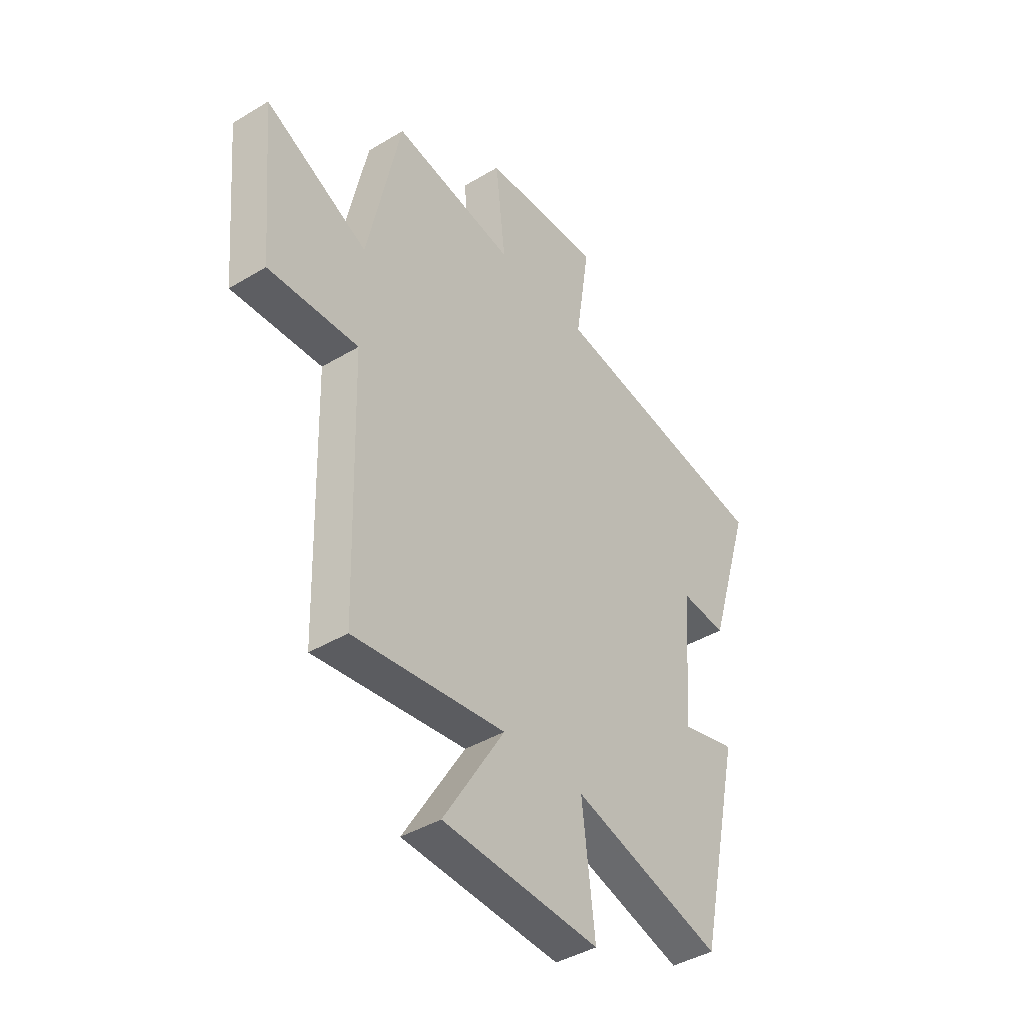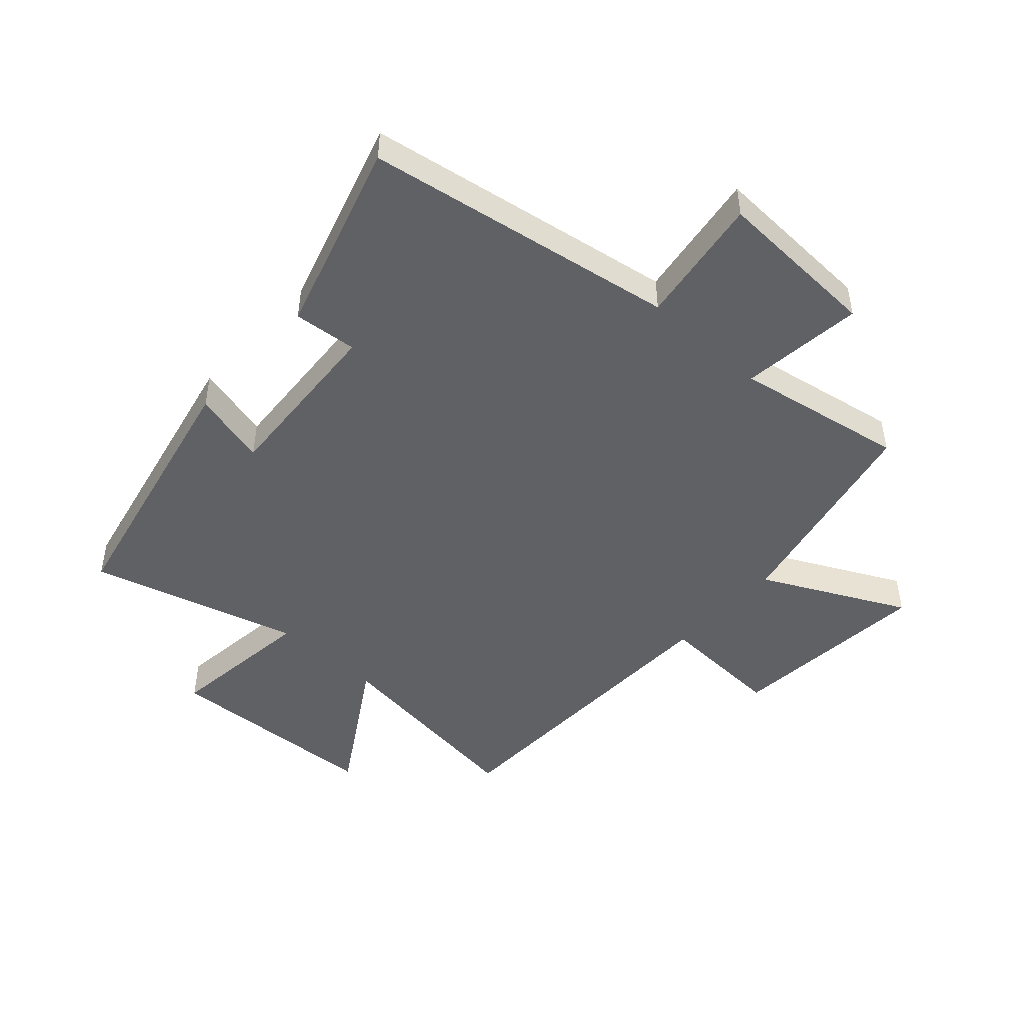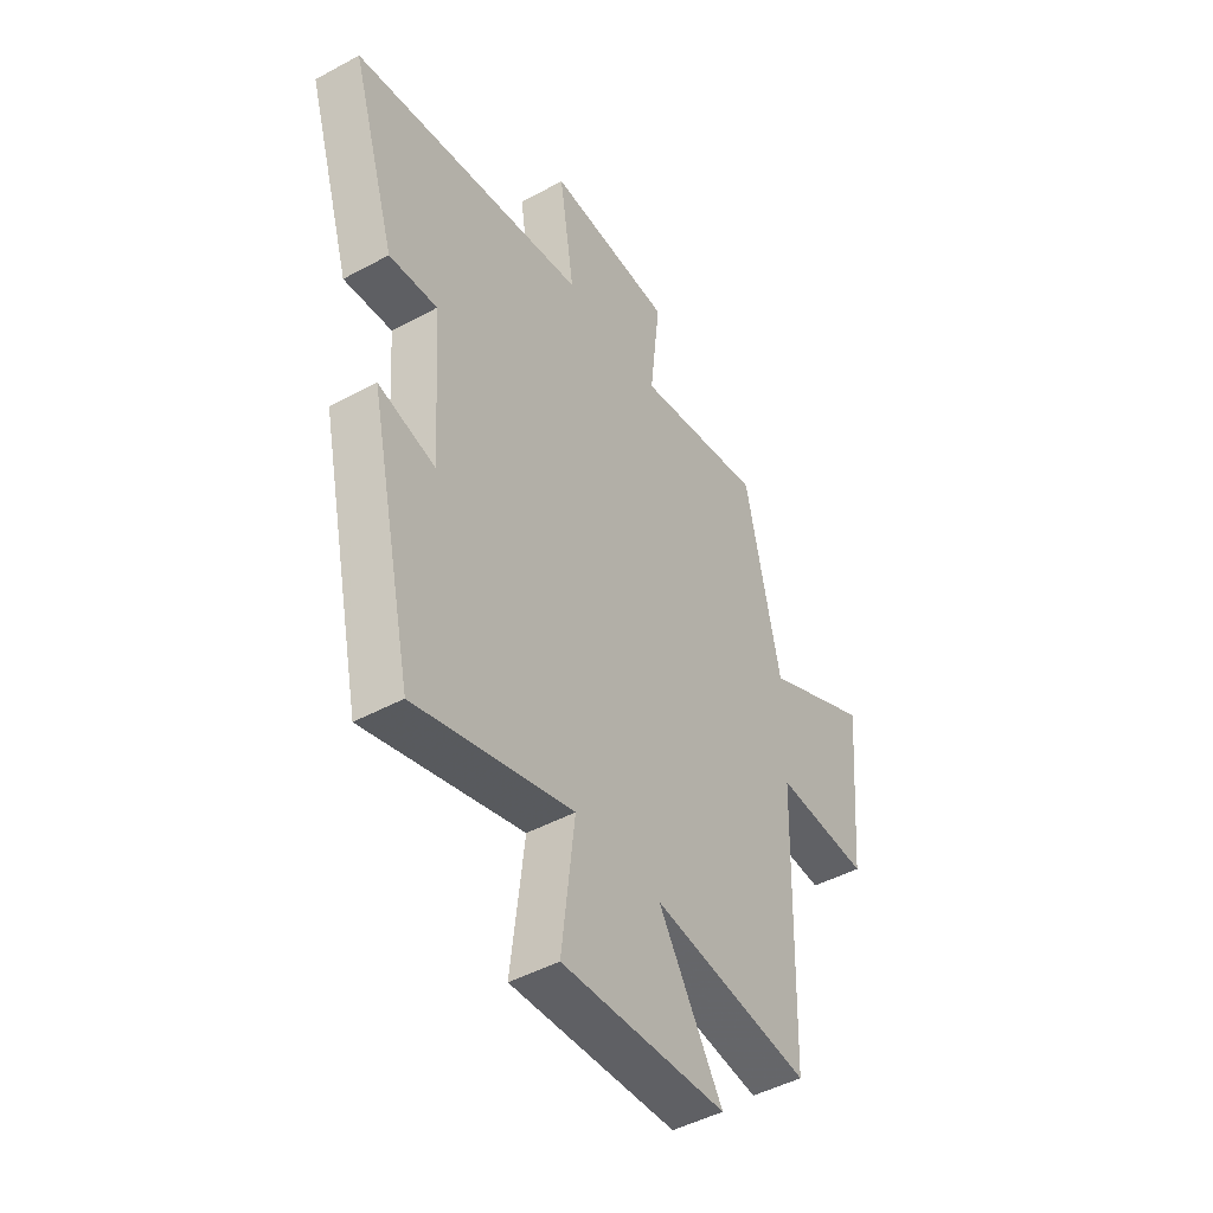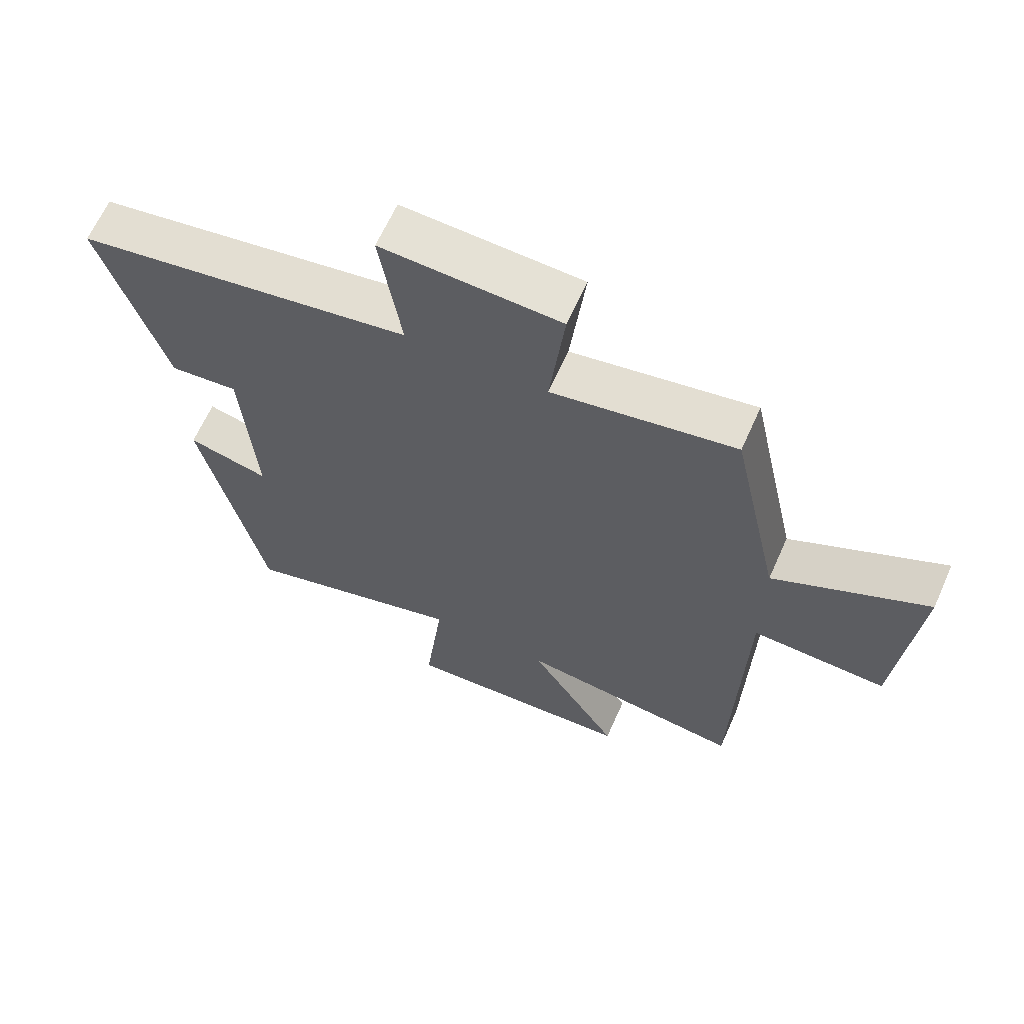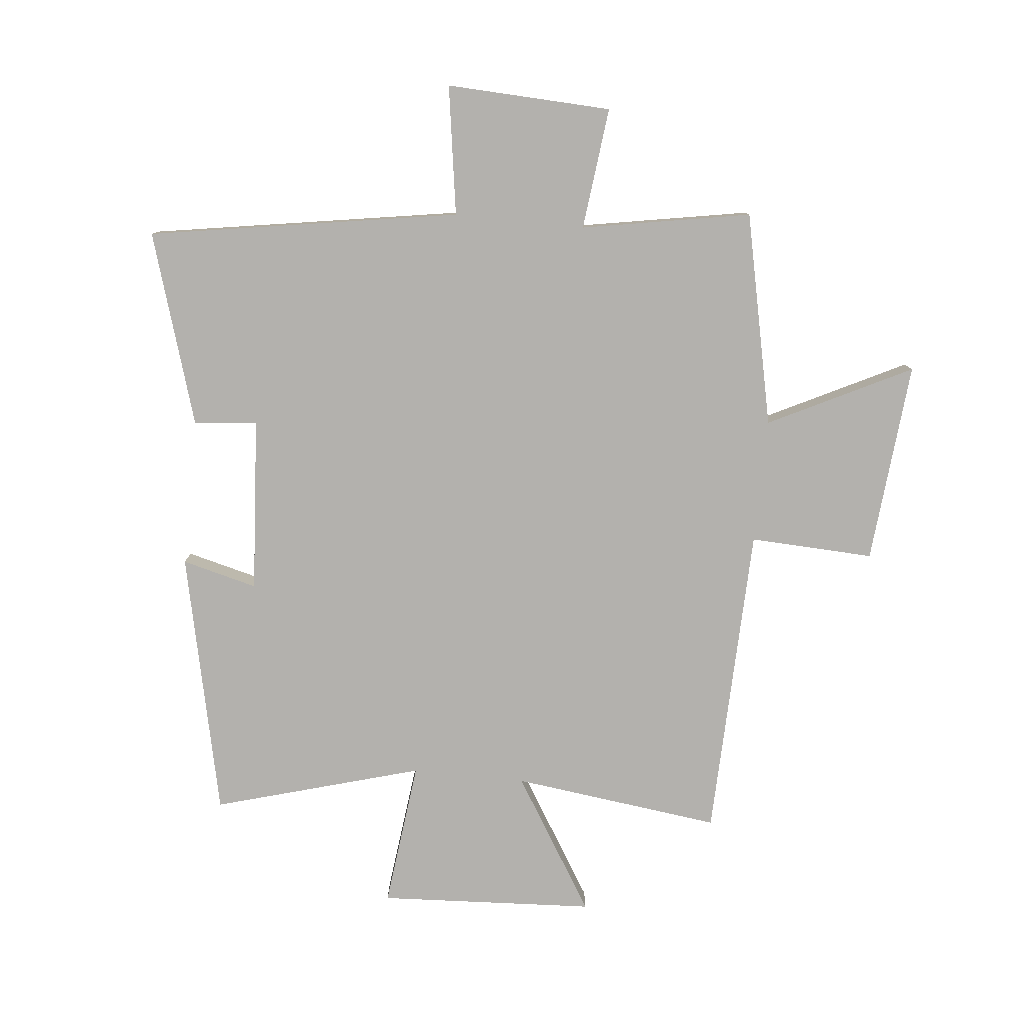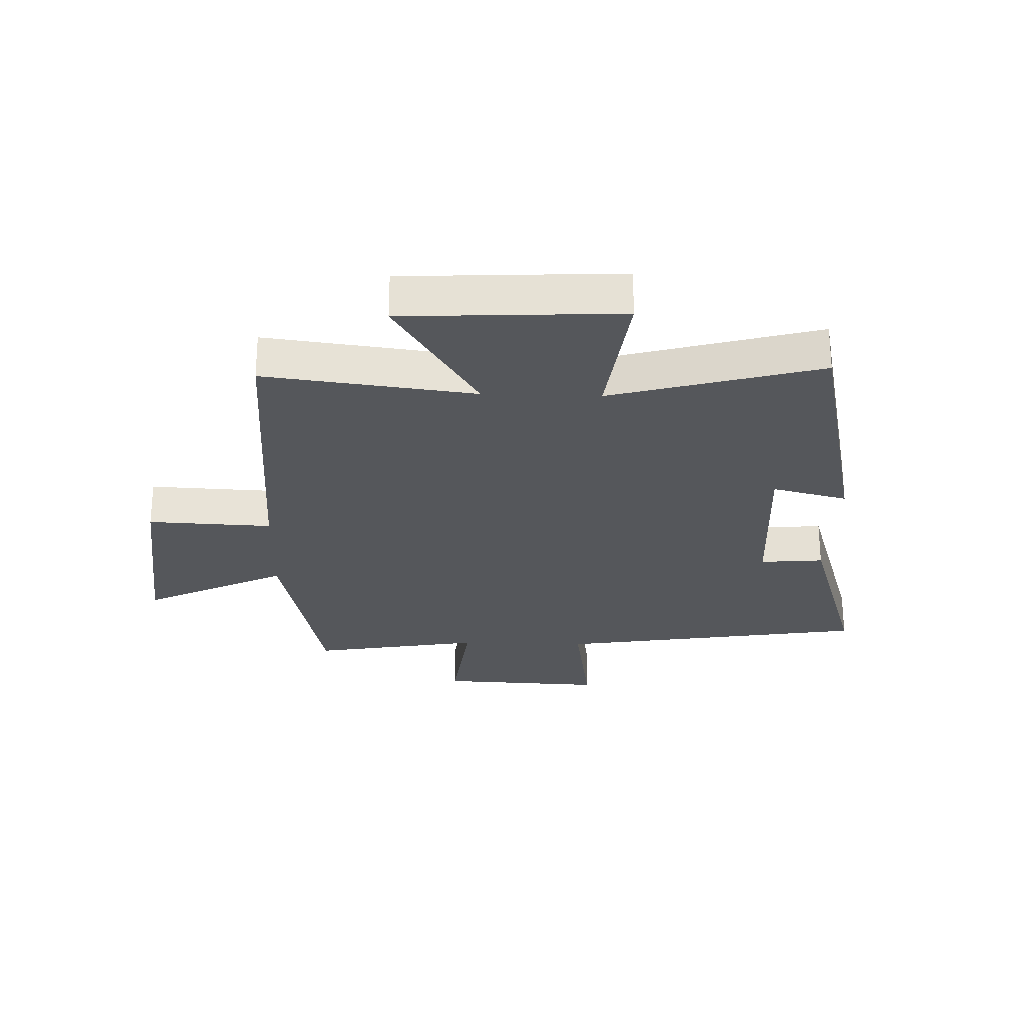
<metadata>
{"format":"obj","ext":"obj","renderer":"f3d","projection":"perspective","resolution":1024,"background":"white","views":[{"elev":-41.3,"azim":126.2,"up":"+Z"},{"elev":-47.5,"azim":-42.3,"up":"+Y"},{"elev":-46.3,"azim":-58.1,"up":"+Z"},{"elev":64.6,"azim":24.1,"up":"+Z"},{"elev":-79.3,"azim":-5.8,"up":"+Y"},{"elev":-26.5,"azim":178.0,"up":"+Y"}]}
</metadata>
<code>
v -0.599 0.07 0.414
v -0.08 0.07 0.5
v -0.113 0.07 0.716
v 0.163 0.07 0.704
v 0.14 0.07 0.5
v 0.423 0.07 0.551
v 0.5 0.07 0.195
v 0.738 0.07 0.314
v 0.708 0.07 -0.024
v 0.5 0.07 -0.015
v 0.486 0.07 -0.544
v 0.136 0.07 -0.5
v 0.277 0.07 -0.727
v -0.085 0.07 -0.747
v -0.056 0.07 -0.5
v -0.403 0.07 -0.6
v -0.5 0.07 -0.157
v -0.374 0.07 -0.189
v -0.394 0.07 0.103
v -0.5 0.07 0.093
v -0.599 0 0.414
v -0.08 0 0.5
v -0.113 0 0.716
v 0.163 0 0.704
v 0.14 0 0.5
v 0.423 0 0.551
v 0.5 0 0.195
v 0.738 0 0.314
v 0.708 0 -0.024
v 0.5 0 -0.015
v 0.486 0 -0.544
v 0.136 0 -0.5
v 0.277 0 -0.727
v -0.085 0 -0.747
v -0.056 0 -0.5
v -0.403 0 -0.6
v -0.5 0 -0.157
v -0.374 0 -0.189
v -0.394 0 0.103
v -0.5 0 0.093
f 19 20 1 2
f 18 19 2
f 15 16 17 18
f 15 18 2
f 12 13 14 15
f 12 15 2
f 12 2 3
f 11 12 3
f 10 11 3
f 7 8 9 10
f 5 6 7 10
f 5 10 3
f 3 4 5
f 22 21 40 39
f 22 39 38
f 38 37 36 35
f 22 38 35
f 35 34 33 32
f 22 35 32
f 23 22 32
f 23 32 31
f 23 31 30
f 30 29 28 27
f 30 27 26 25
f 23 30 25
f 25 24 23
f 1 21 22 2
f 2 22 23 3
f 3 23 24 4
f 4 24 25 5
f 5 25 26 6
f 6 26 27 7
f 7 27 28 8
f 8 28 29 9
f 9 29 30 10
f 10 30 31 11
f 11 31 32 12
f 12 32 33 13
f 13 33 34 14
f 14 34 35 15
f 15 35 36 16
f 16 36 37 17
f 17 37 38 18
f 18 38 39 19
f 19 39 40 20
f 20 40 21 1

</code>
